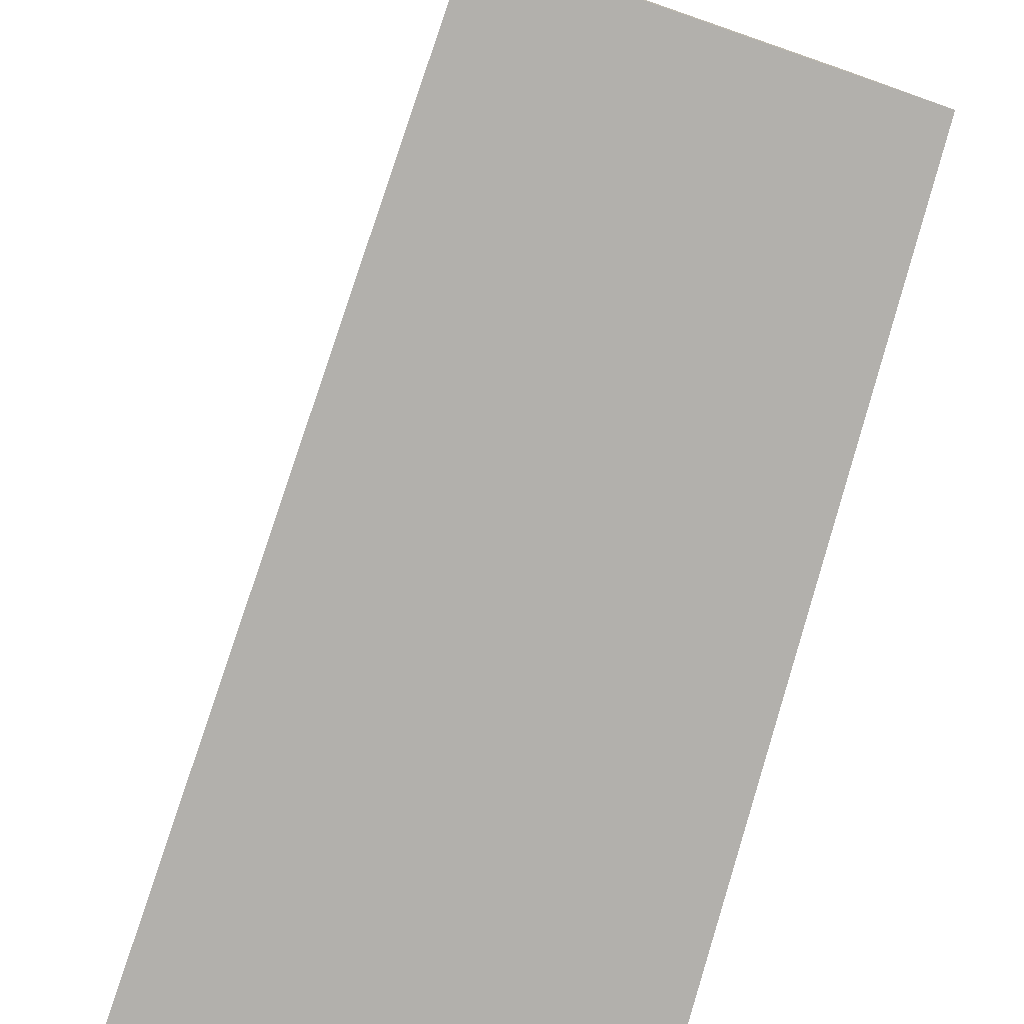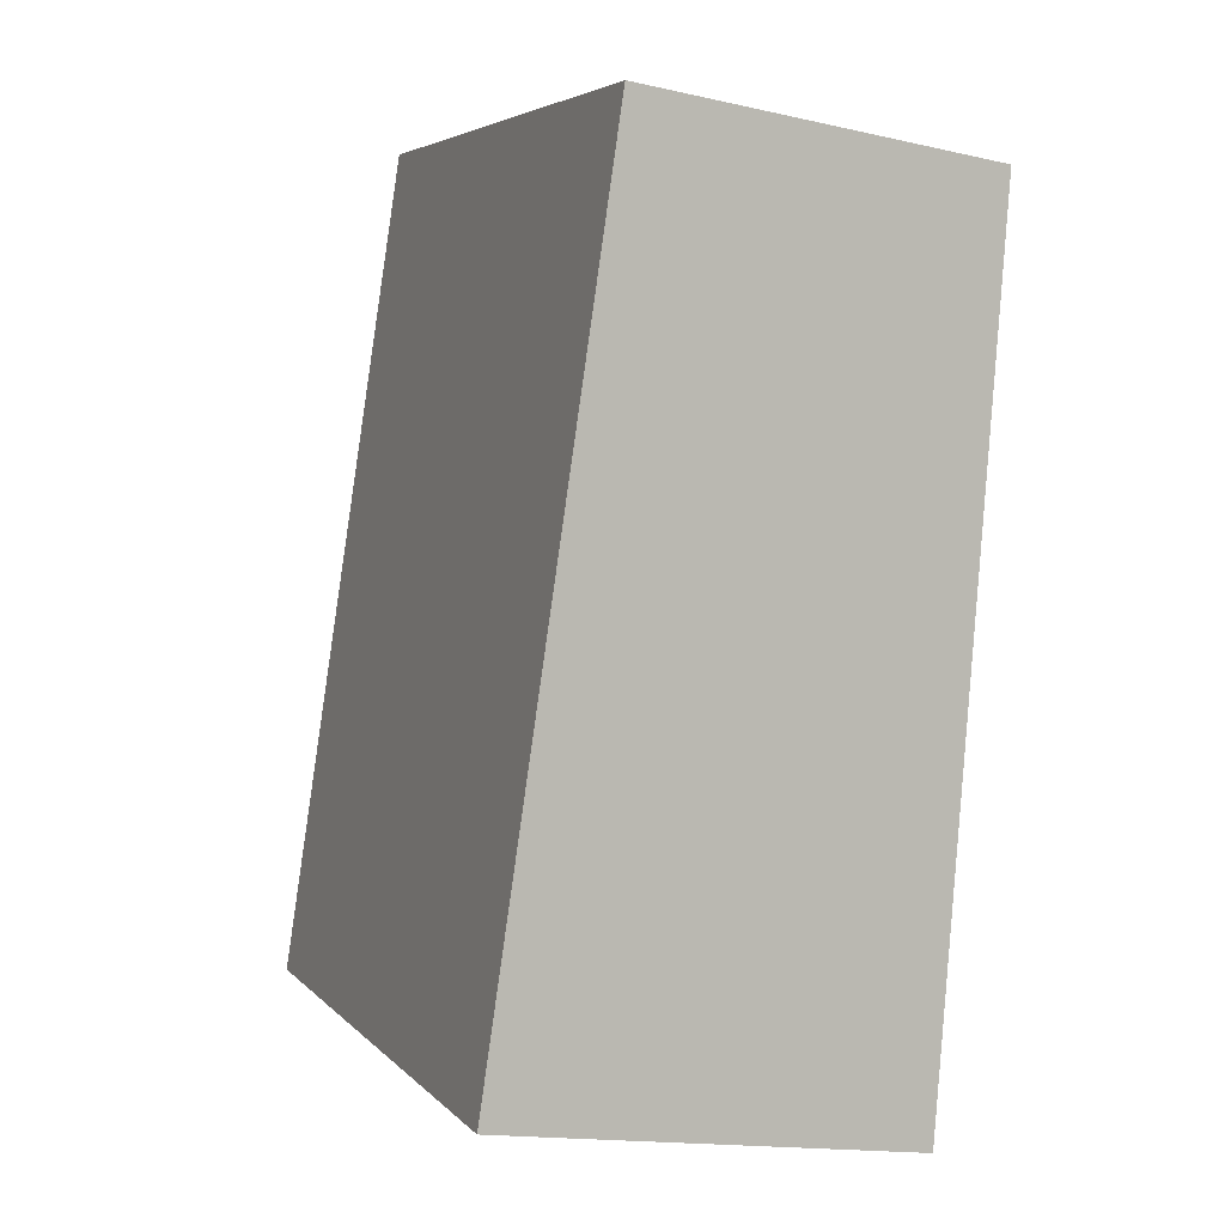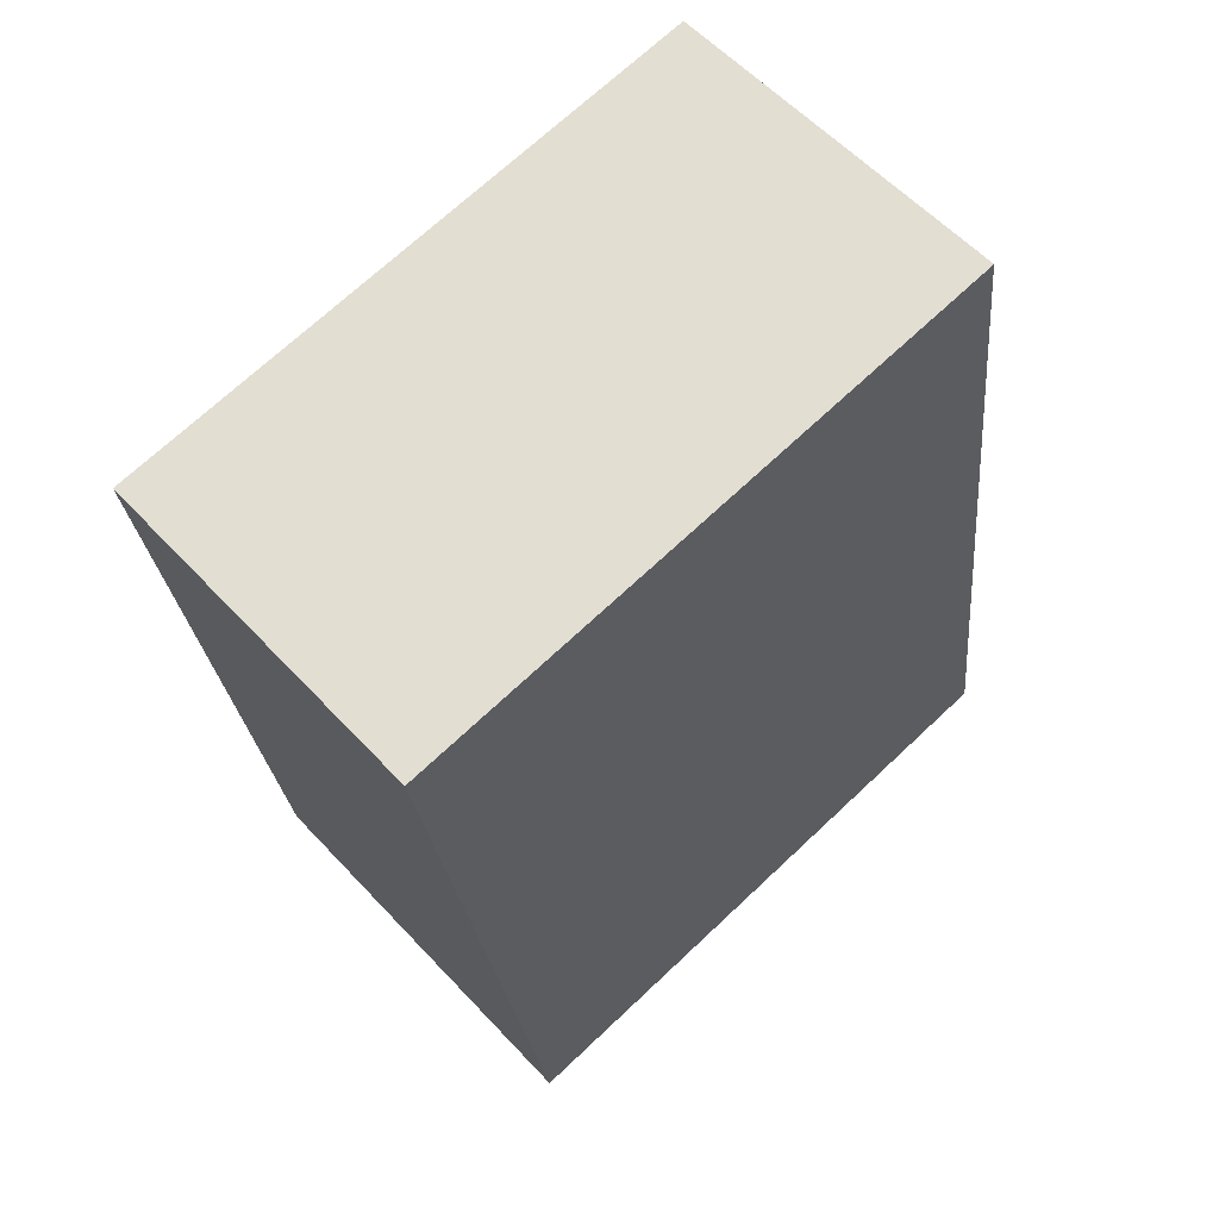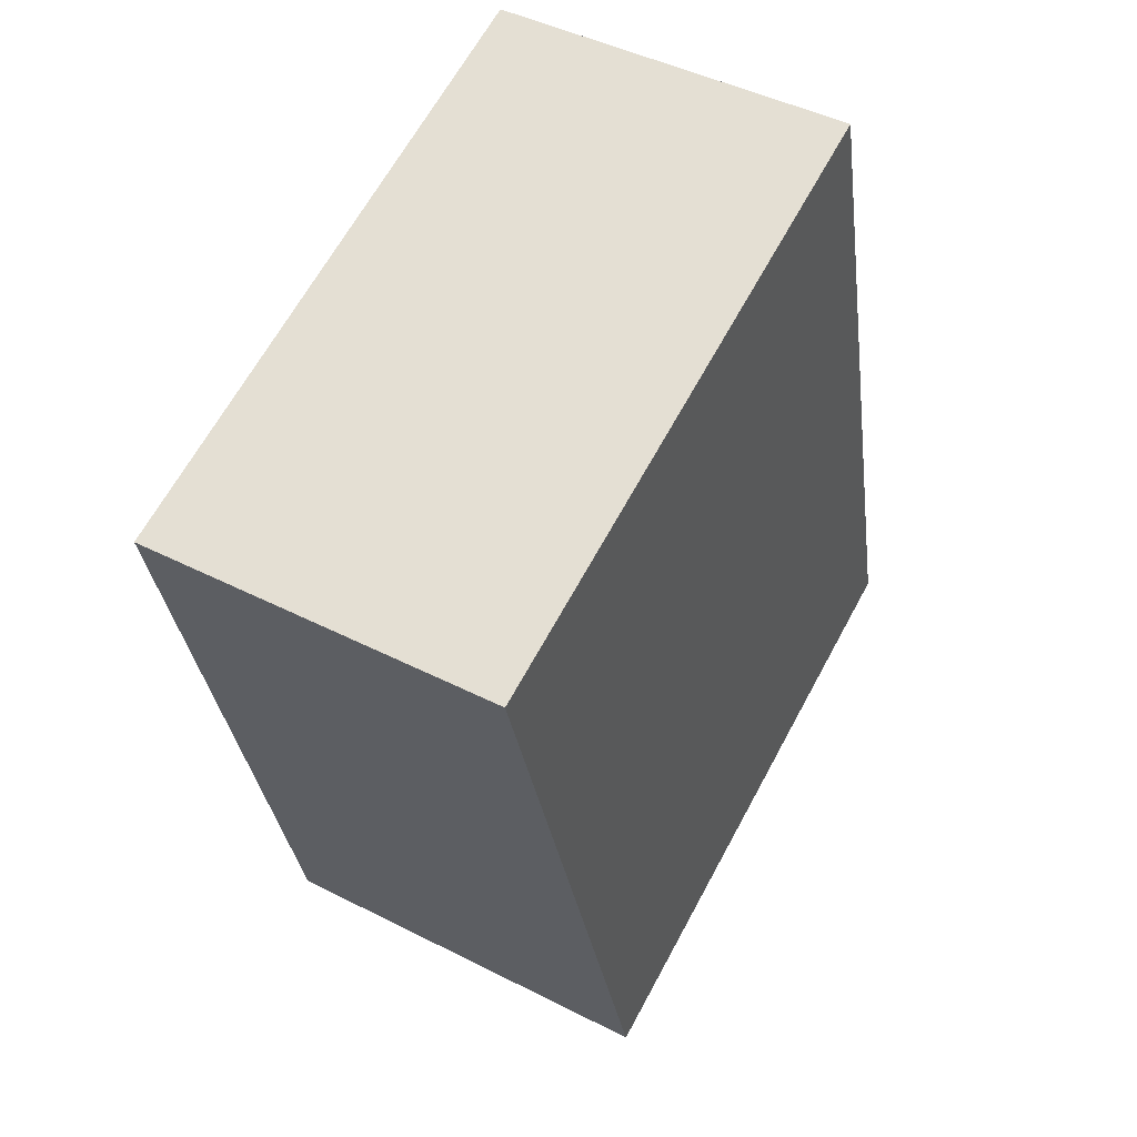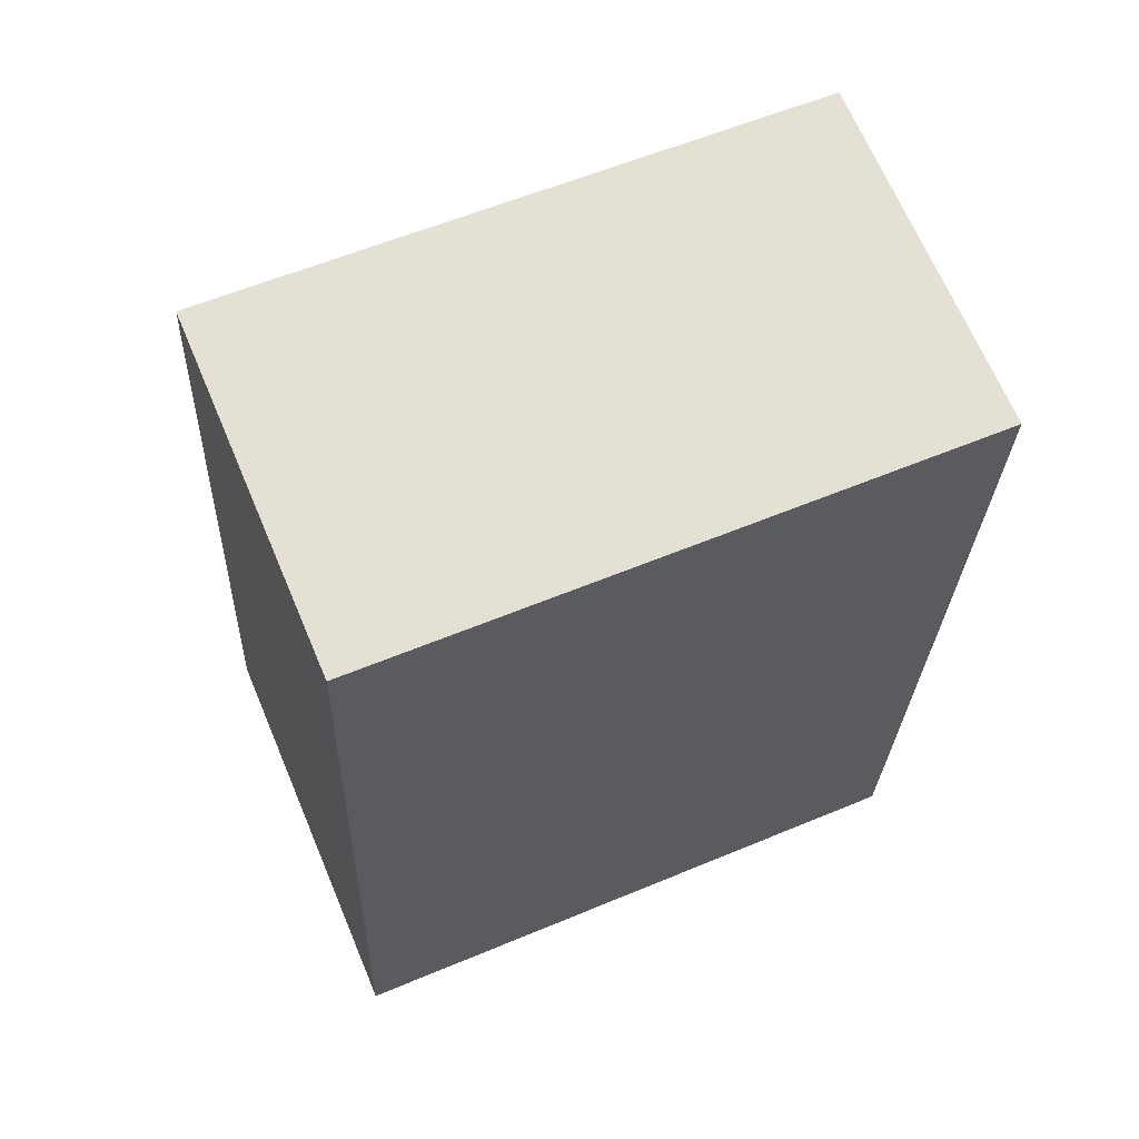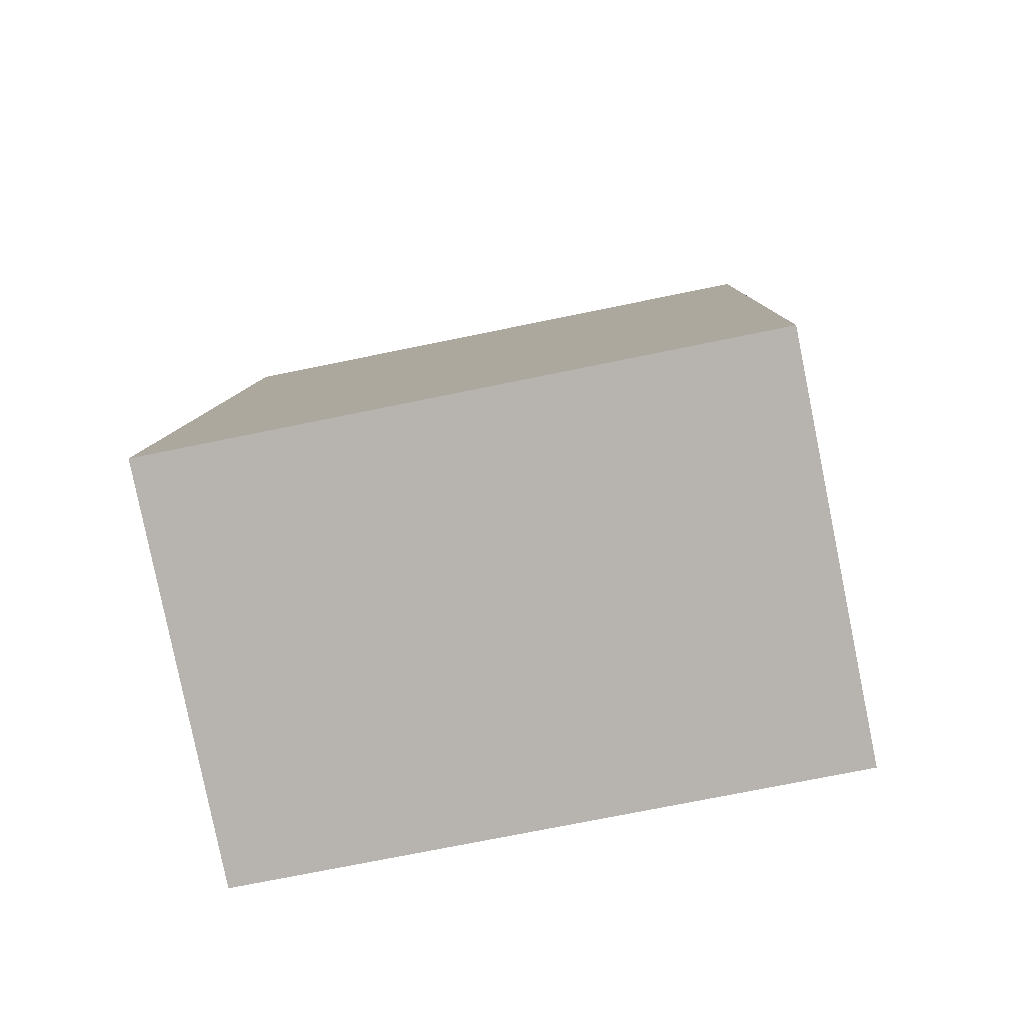
<metadata>
{"format":"obj","ext":"obj","renderer":"f3d","projection":"perspective","resolution":1024,"background":"white","views":[{"elev":-78.6,"azim":-10.4,"up":"+Y"},{"elev":4.8,"azim":-21.6,"up":"+Z"},{"elev":70.7,"azim":-133.2,"up":"+Z"},{"elev":65.2,"azim":-151.6,"up":"+Z"},{"elev":58.8,"azim":66.7,"up":"+Z"},{"elev":-72.7,"azim":-78.4,"up":"+Z"}]}
</metadata>
<code>
v  0.751 3.663 4.939
v  2.444 3.663 -0.369
v  0 3.663 2.243e-16
v  2.825 3.663 4.624
v  2.825 -2.831e-16 4.624
v  2.444 2.259e-17 -0.369
v  0 0 0
v  0.751 -3.024e-16 4.939
g defaultobject
f 1 2 3
f 2 1 4
f 5 2 4
f 2 5 6
f 6 3 2
f 3 6 7
f 7 1 3
f 1 7 8
f 8 4 1
f 4 8 5
f 5 7 6
f 7 5 8

</code>
